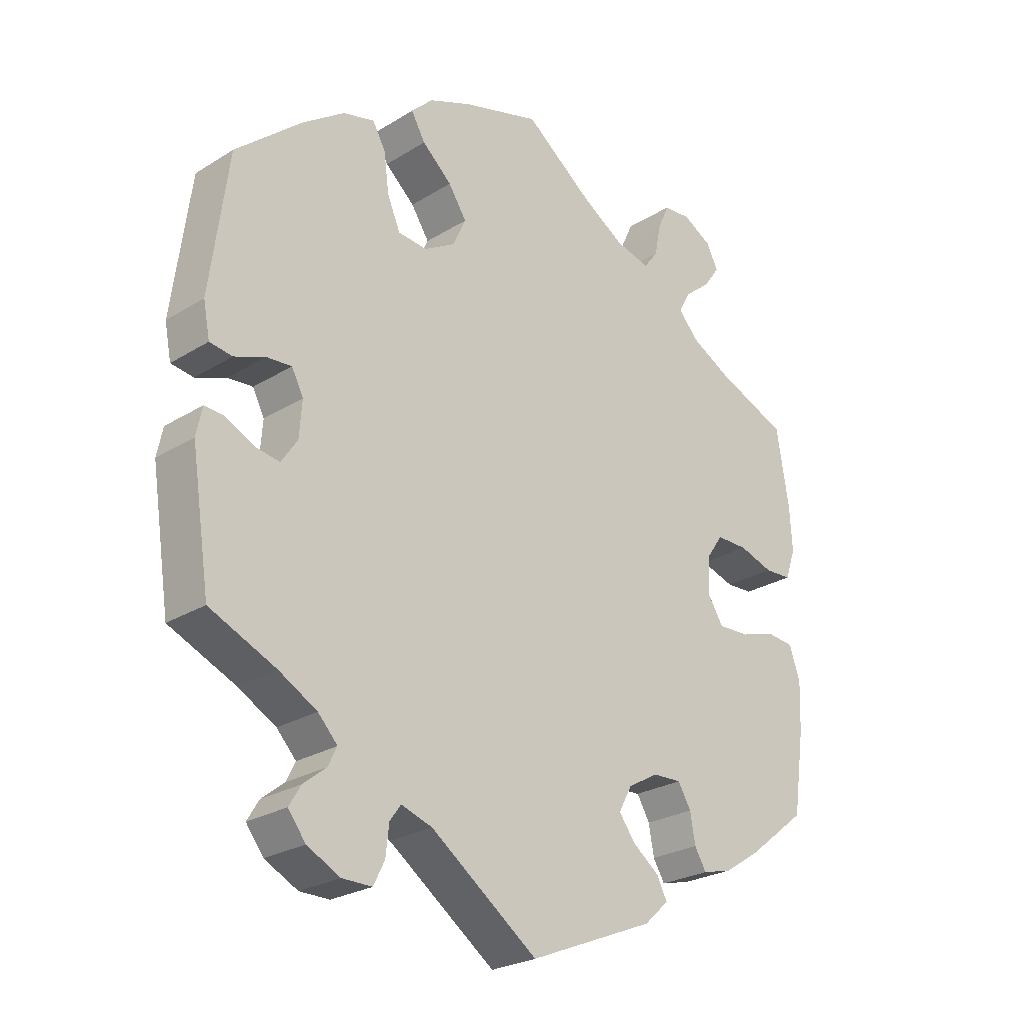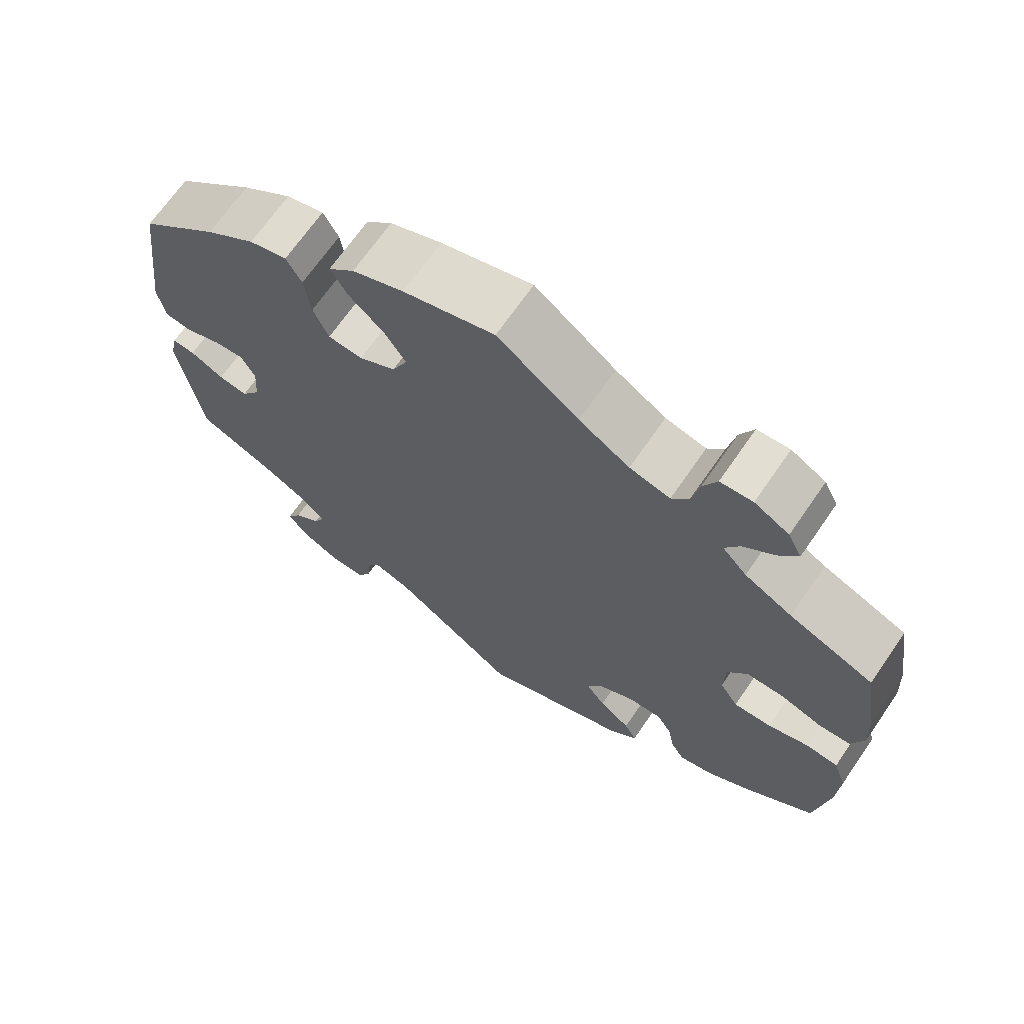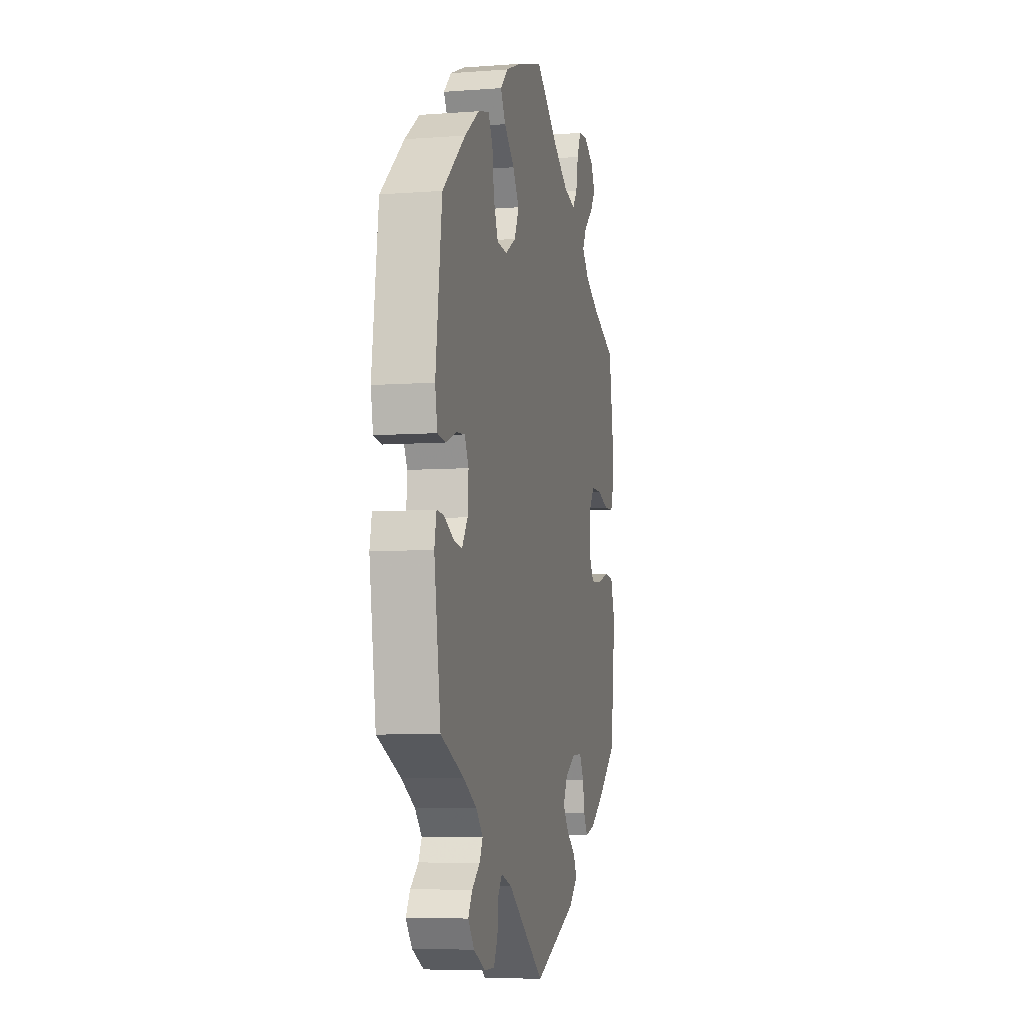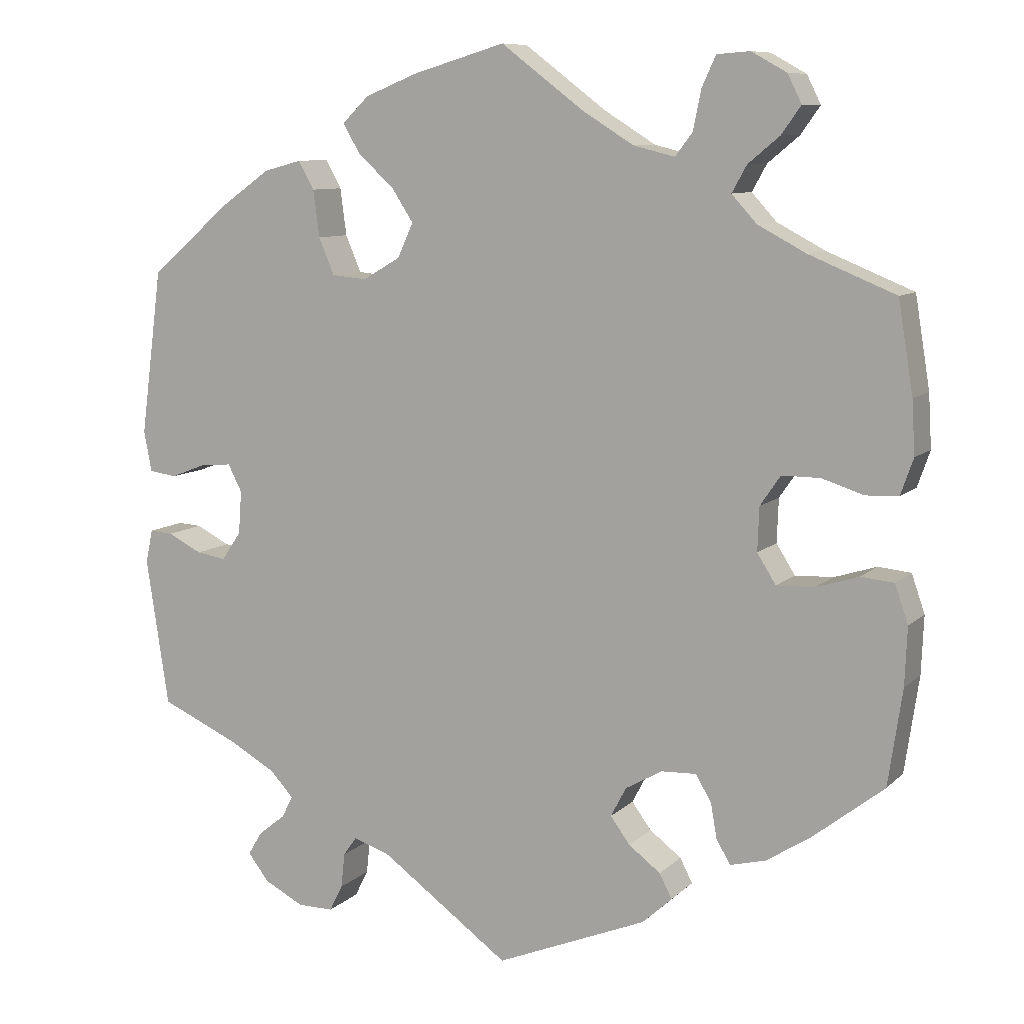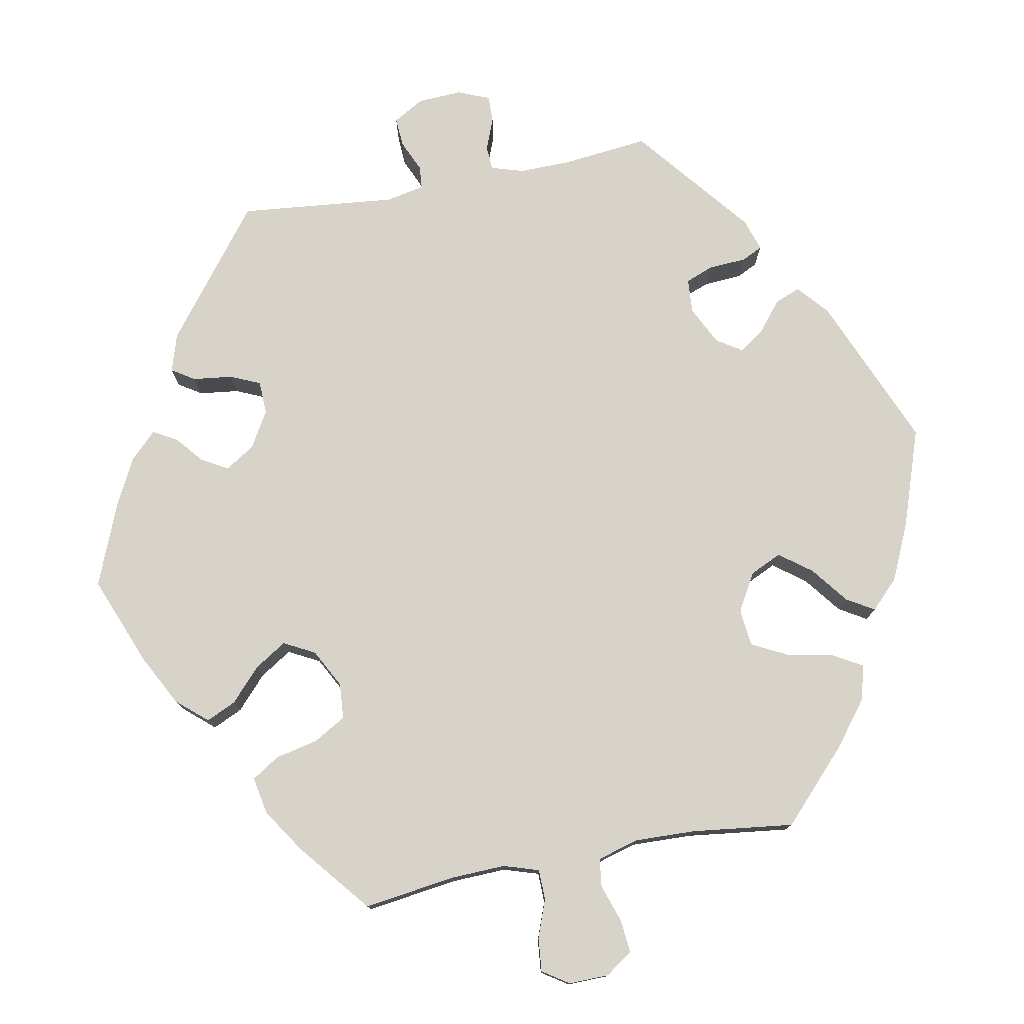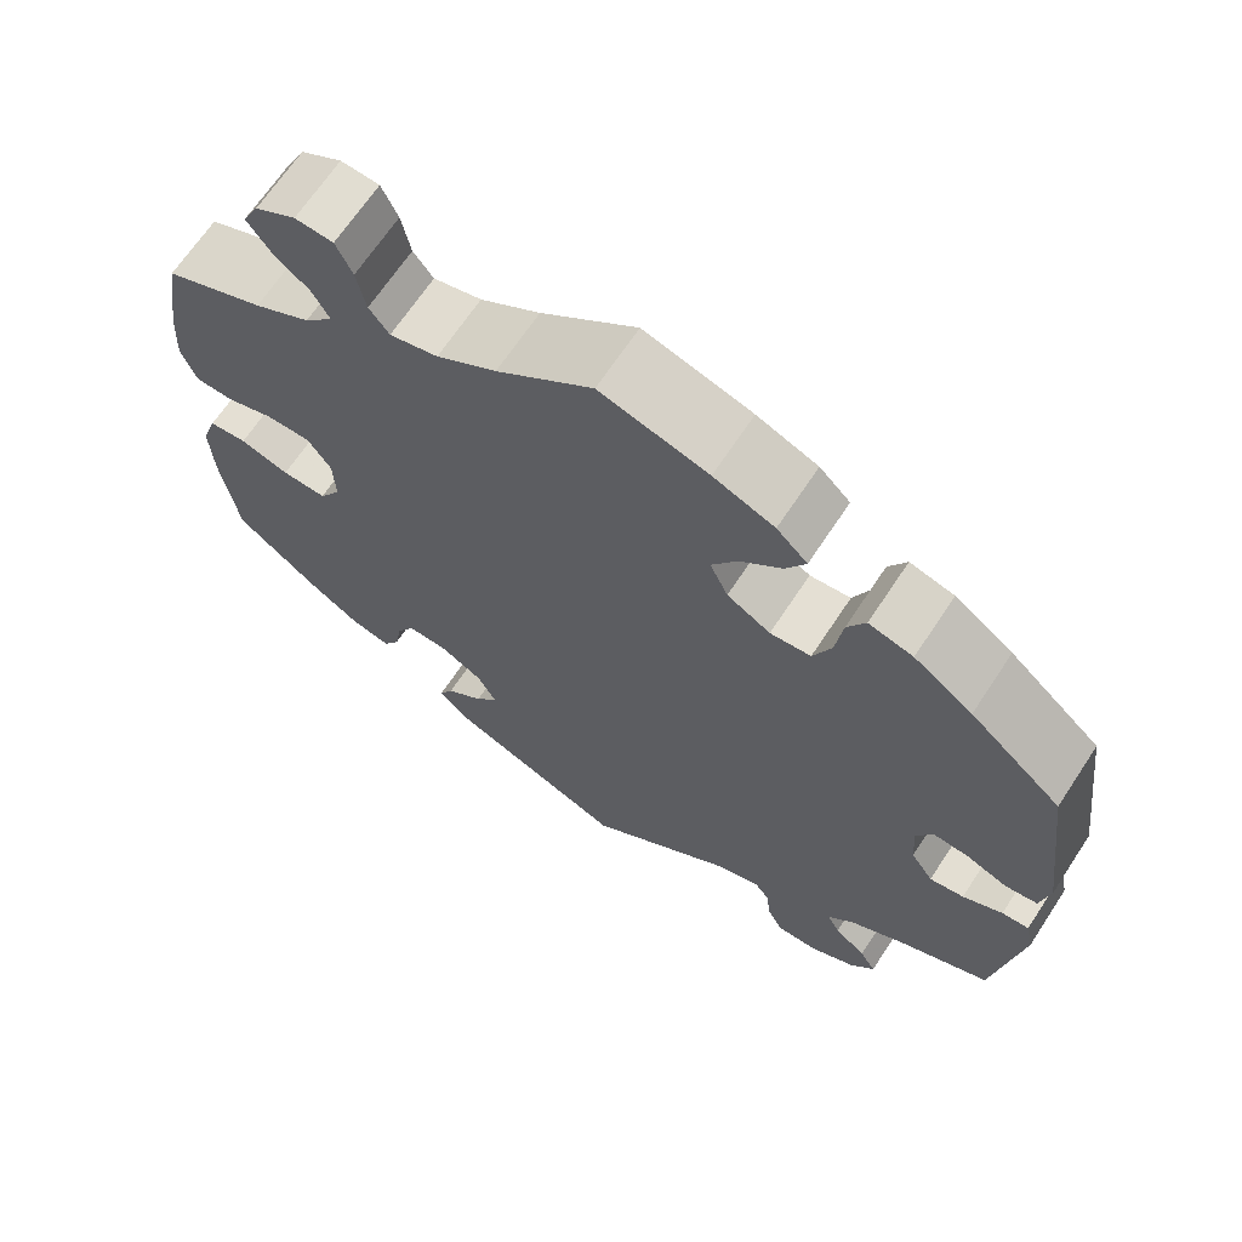
<metadata>
{"format":"obj","ext":"obj","renderer":"f3d","projection":"perspective","resolution":1024,"background":"white","views":[{"elev":-25.4,"azim":134.8,"up":"+Z"},{"elev":68.6,"azim":-145.4,"up":"+Z"},{"elev":-6.5,"azim":102.6,"up":"+Z"},{"elev":9.2,"azim":-154.7,"up":"+Z"},{"elev":76.5,"azim":-40.8,"up":"+Y"},{"elev":67.3,"azim":33.4,"up":"+Z"}]}
</metadata>
<code>
v 0.398 0.07 -0.334
v 0.339 0.07 -0.367
v 0.309 0.07 -0.399
v 0.323 0.07 -0.427
v 0.358 0.07 -0.455
v 0.376 0.07 -0.485
v 0.349 0.07 -0.52
v 0.298 0.07 -0.546
v 0.252 0.07 -0.546
v 0.235 0.07 -0.512
v 0.23 0.07 -0.467
v 0.213 0.07 -0.443
v 0.165 0.07 -0.459
v 0 0.07 -0.578
v -0.194 0.07 -0.498
v -0.232 0.07 -0.463
v -0.216 0.07 -0.432
v -0.175 0.07 -0.401
v -0.15 0.07 -0.367
v -0.17 0.07 -0.329
v -0.217 0.07 -0.302
v -0.262 0.07 -0.3
v -0.282 0.07 -0.334
v -0.29 0.07 -0.379
v -0.308 0.07 -0.409
v -0.354 0.07 -0.397
v -0.411 0.07 -0.36
v -0.501 0.07 -0.289
v -0.519 0.07 -0.166
v -0.522 0.07 -0.092
v -0.505 0.07 -0.043
v -0.463 0.07 -0.039
v -0.409 0.07 -0.056
v -0.36 0.07 -0.058
v -0.336 0.07 -0.02
v -0.338 0.07 0.036
v -0.364 0.07 0.074
v -0.413 0.07 0.074
v -0.466 0.07 0.057
v -0.508 0.07 0.059
v -0.524 0.07 0.105
v -0.52 0.07 0.173
v -0.501 0.07 0.289
v -0.391 0.07 0.334
v -0.329 0.07 0.367
v -0.297 0.07 0.402
v -0.316 0.07 0.436
v -0.356 0.07 0.469
v -0.381 0.07 0.504
v -0.363 0.07 0.54
v -0.318 0.07 0.565
v -0.276 0.07 0.562
v -0.258 0.07 0.523
v -0.248 0.07 0.473
v -0.226 0.07 0.444
v -0.173 0.07 0.457
v -0.107 0.07 0.498
v -0.001 0.07 0.578
v 0.118 0.07 0.543
v 0.185 0.07 0.516
v 0.219 0.07 0.483
v 0.197 0.07 0.445
v 0.151 0.07 0.404
v 0.123 0.07 0.361
v 0.143 0.07 0.317
v 0.191 0.07 0.289
v 0.236 0.07 0.293
v 0.256 0.07 0.34
v 0.264 0.07 0.4
v 0.284 0.07 0.436
v 0.333 0.07 0.423
v 0.398 0.07 0.377
v 0.5 0.07 0.289
v 0.528 0.07 0.077
v 0.518 0.07 0.025
v 0.483 0.07 0.02
v 0.436 0.07 0.038
v 0.397 0.07 0.041
v 0.379 0.07 0.006
v 0.383 0.07 -0.049
v 0.408 0.07 -0.086
v 0.446 0.07 -0.08
v 0.49 0.07 -0.058
v 0.52 0.07 -0.056
v 0.529 0.07 -0.099
v 0.5 0.07 -0.289
v 0.398 0 -0.334
v 0.339 0 -0.367
v 0.309 0 -0.399
v 0.323 0 -0.427
v 0.358 0 -0.455
v 0.376 0 -0.485
v 0.349 0 -0.52
v 0.298 0 -0.546
v 0.252 0 -0.546
v 0.235 0 -0.512
v 0.23 0 -0.467
v 0.213 0 -0.443
v 0.165 0 -0.459
v 0 0 -0.578
v -0.194 0 -0.498
v -0.232 0 -0.463
v -0.216 0 -0.432
v -0.175 0 -0.401
v -0.15 0 -0.367
v -0.17 0 -0.329
v -0.217 0 -0.302
v -0.262 0 -0.3
v -0.282 0 -0.334
v -0.29 0 -0.379
v -0.308 0 -0.409
v -0.354 0 -0.397
v -0.411 0 -0.36
v -0.501 0 -0.289
v -0.519 0 -0.166
v -0.522 0 -0.092
v -0.505 0 -0.043
v -0.463 0 -0.039
v -0.409 0 -0.056
v -0.36 0 -0.058
v -0.336 0 -0.02
v -0.338 0 0.036
v -0.364 0 0.074
v -0.413 0 0.074
v -0.466 0 0.057
v -0.508 0 0.059
v -0.524 0 0.105
v -0.52 0 0.173
v -0.501 0 0.289
v -0.391 0 0.334
v -0.329 0 0.367
v -0.297 0 0.402
v -0.316 0 0.436
v -0.356 0 0.469
v -0.381 0 0.504
v -0.363 0 0.54
v -0.318 0 0.565
v -0.276 0 0.562
v -0.258 0 0.523
v -0.248 0 0.473
v -0.226 0 0.444
v -0.173 0 0.457
v -0.107 0 0.498
v -0.001 0 0.578
v 0.118 0 0.543
v 0.185 0 0.516
v 0.219 0 0.483
v 0.197 0 0.445
v 0.151 0 0.404
v 0.123 0 0.361
v 0.143 0 0.317
v 0.191 0 0.289
v 0.236 0 0.293
v 0.256 0 0.34
v 0.264 0 0.4
v 0.284 0 0.436
v 0.333 0 0.423
v 0.398 0 0.377
v 0.5 0 0.289
v 0.528 0 0.077
v 0.518 0 0.025
v 0.483 0 0.02
v 0.436 0 0.038
v 0.397 0 0.041
v 0.379 0 0.006
v 0.383 0 -0.049
v 0.408 0 -0.086
v 0.446 0 -0.08
v 0.49 0 -0.058
v 0.52 0 -0.056
v 0.529 0 -0.099
v 0.5 0 -0.289
f 85 86 1
f 82 83 84 85
f 81 82 85 1
f 80 81 1 2
f 79 80 2 3
f 74 75 76 77
f 74 77 78
f 73 74 78
f 72 73 78 79
f 68 69 70 71
f 67 68 71 72
f 60 61 62 63
f 60 63 64
f 57 58 59 60
f 56 57 60 64
f 55 56 64 65
f 51 52 53 54
f 51 54 55
f 50 51 55
f 47 48 49 50
f 46 47 50 55
f 45 46 55 65
f 41 42 43 44
f 38 39 40 41
f 37 38 41 44
f 36 37 44 45
f 30 31 32 33
f 30 33 34
f 29 30 34
f 28 29 34
f 27 28 34 35
f 23 24 25 26
f 22 23 26 27
f 15 16 17 18
f 13 14 15 18
f 12 13 18 19
f 8 9 10 11
f 8 11 12
f 7 8 12
f 4 5 6 7
f 3 4 7 12
f 67 72 79 3
f 36 45 65 66
f 35 36 66 67
f 22 27 35 67
f 21 22 67
f 20 21 67 3
f 3 12 19 20
f 87 172 171
f 171 170 169 168
f 87 171 168 167
f 88 87 167 166
f 89 88 166 165
f 163 162 161 160
f 164 163 160
f 164 160 159
f 165 164 159 158
f 157 156 155 154
f 158 157 154 153
f 149 148 147 146
f 150 149 146
f 146 145 144 143
f 150 146 143 142
f 151 150 142 141
f 140 139 138 137
f 141 140 137
f 141 137 136
f 136 135 134 133
f 141 136 133 132
f 151 141 132 131
f 130 129 128 127
f 127 126 125 124
f 130 127 124 123
f 131 130 123 122
f 119 118 117 116
f 120 119 116
f 120 116 115
f 120 115 114
f 121 120 114 113
f 112 111 110 109
f 113 112 109 108
f 104 103 102 101
f 104 101 100 99
f 105 104 99 98
f 97 96 95 94
f 98 97 94
f 98 94 93
f 93 92 91 90
f 98 93 90 89
f 89 165 158 153
f 152 151 131 122
f 153 152 122 121
f 153 121 113 108
f 153 108 107
f 89 153 107 106
f 106 105 98 89
f 1 87 88 2
f 2 88 89 3
f 3 89 90 4
f 4 90 91 5
f 5 91 92 6
f 6 92 93 7
f 7 93 94 8
f 8 94 95 9
f 9 95 96 10
f 10 96 97 11
f 11 97 98 12
f 12 98 99 13
f 13 99 100 14
f 14 100 101 15
f 15 101 102 16
f 16 102 103 17
f 17 103 104 18
f 18 104 105 19
f 19 105 106 20
f 20 106 107 21
f 21 107 108 22
f 22 108 109 23
f 23 109 110 24
f 24 110 111 25
f 25 111 112 26
f 26 112 113 27
f 27 113 114 28
f 28 114 115 29
f 29 115 116 30
f 30 116 117 31
f 31 117 118 32
f 32 118 119 33
f 33 119 120 34
f 34 120 121 35
f 35 121 122 36
f 36 122 123 37
f 37 123 124 38
f 38 124 125 39
f 39 125 126 40
f 40 126 127 41
f 41 127 128 42
f 42 128 129 43
f 43 129 130 44
f 44 130 131 45
f 45 131 132 46
f 46 132 133 47
f 47 133 134 48
f 48 134 135 49
f 49 135 136 50
f 50 136 137 51
f 51 137 138 52
f 52 138 139 53
f 53 139 140 54
f 54 140 141 55
f 55 141 142 56
f 56 142 143 57
f 57 143 144 58
f 58 144 145 59
f 59 145 146 60
f 60 146 147 61
f 61 147 148 62
f 62 148 149 63
f 63 149 150 64
f 64 150 151 65
f 65 151 152 66
f 66 152 153 67
f 67 153 154 68
f 68 154 155 69
f 69 155 156 70
f 70 156 157 71
f 71 157 158 72
f 72 158 159 73
f 73 159 160 74
f 74 160 161 75
f 75 161 162 76
f 76 162 163 77
f 77 163 164 78
f 78 164 165 79
f 79 165 166 80
f 80 166 167 81
f 81 167 168 82
f 82 168 169 83
f 83 169 170 84
f 84 170 171 85
f 85 171 172 86
f 86 172 87 1

</code>
